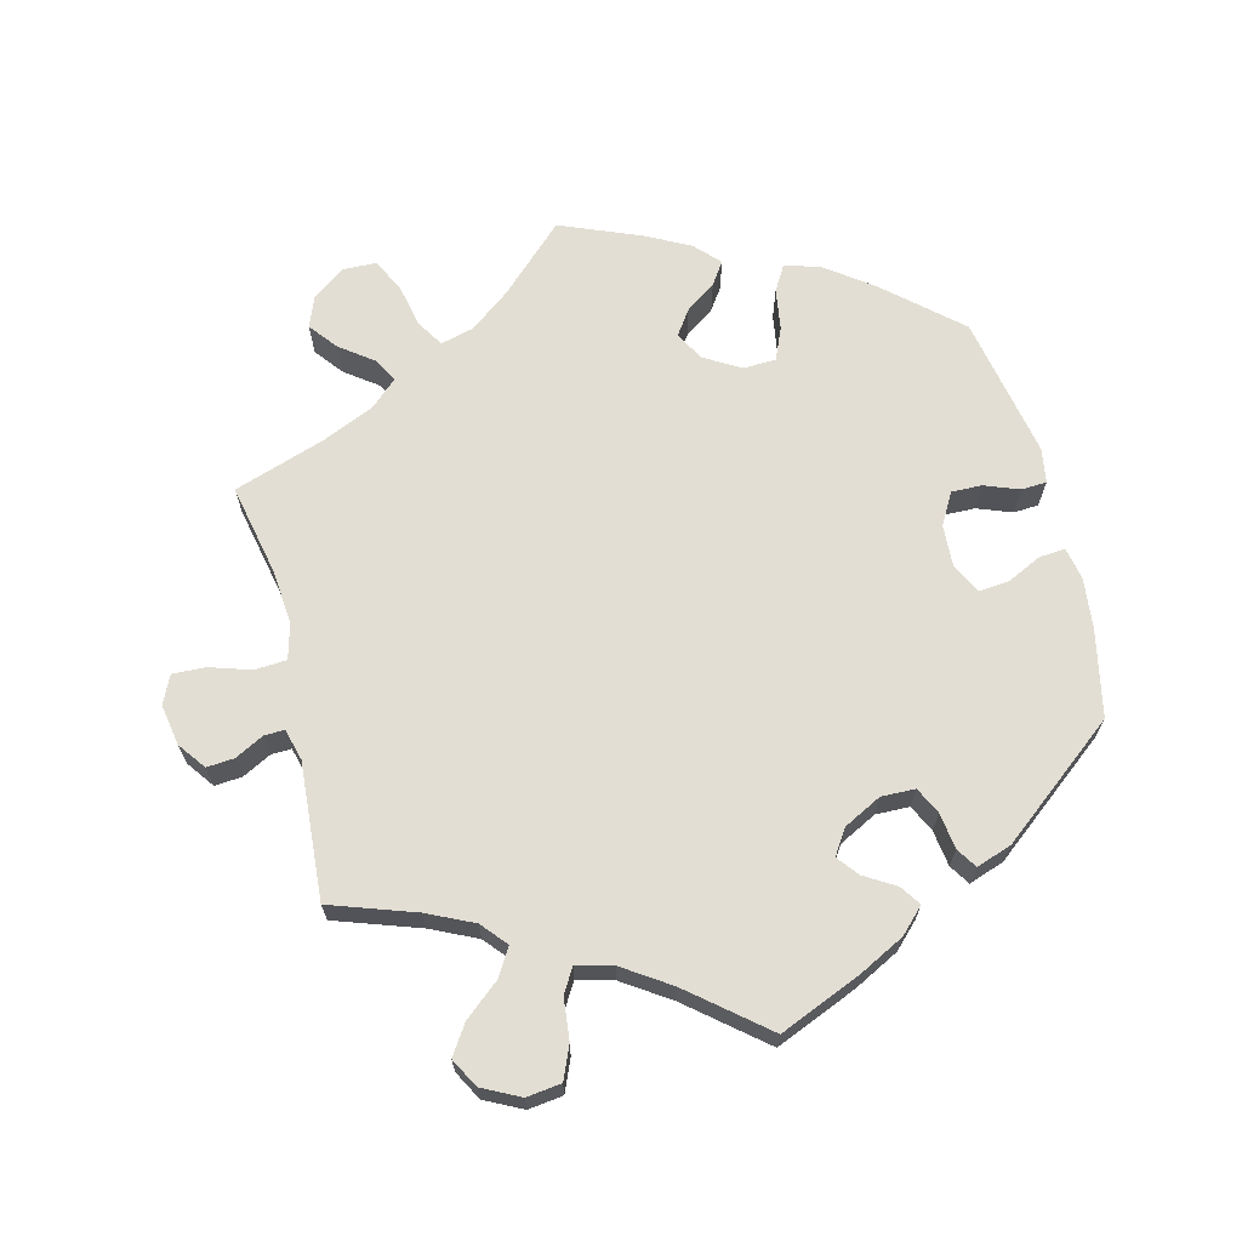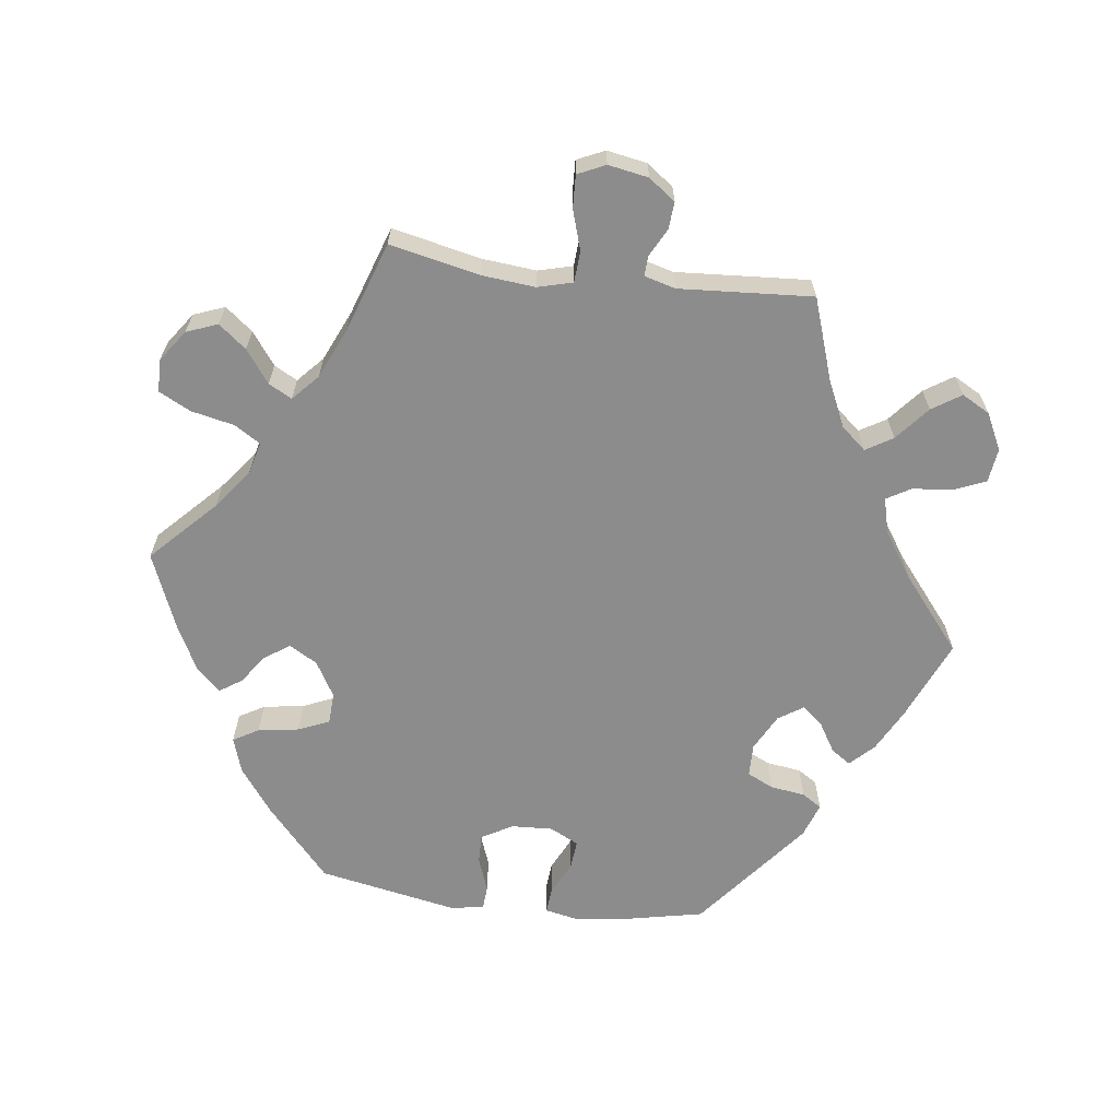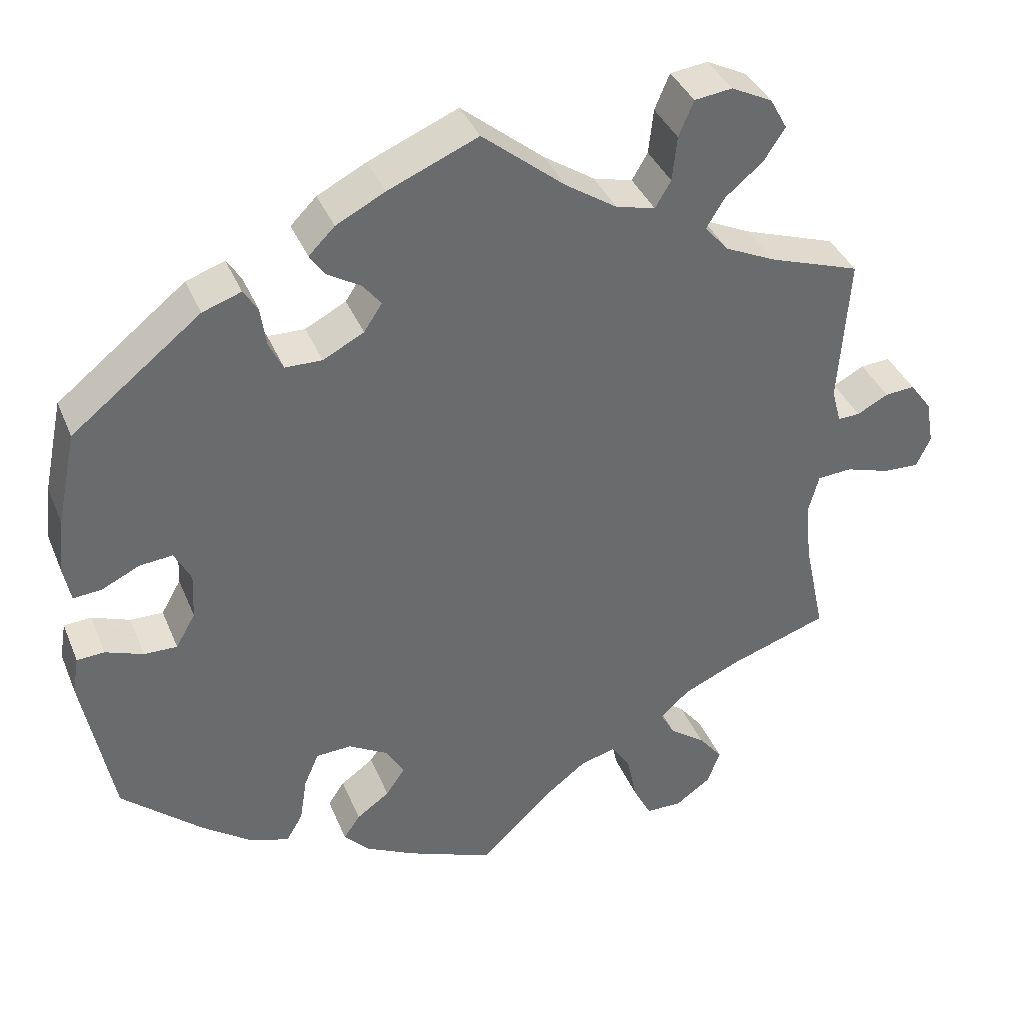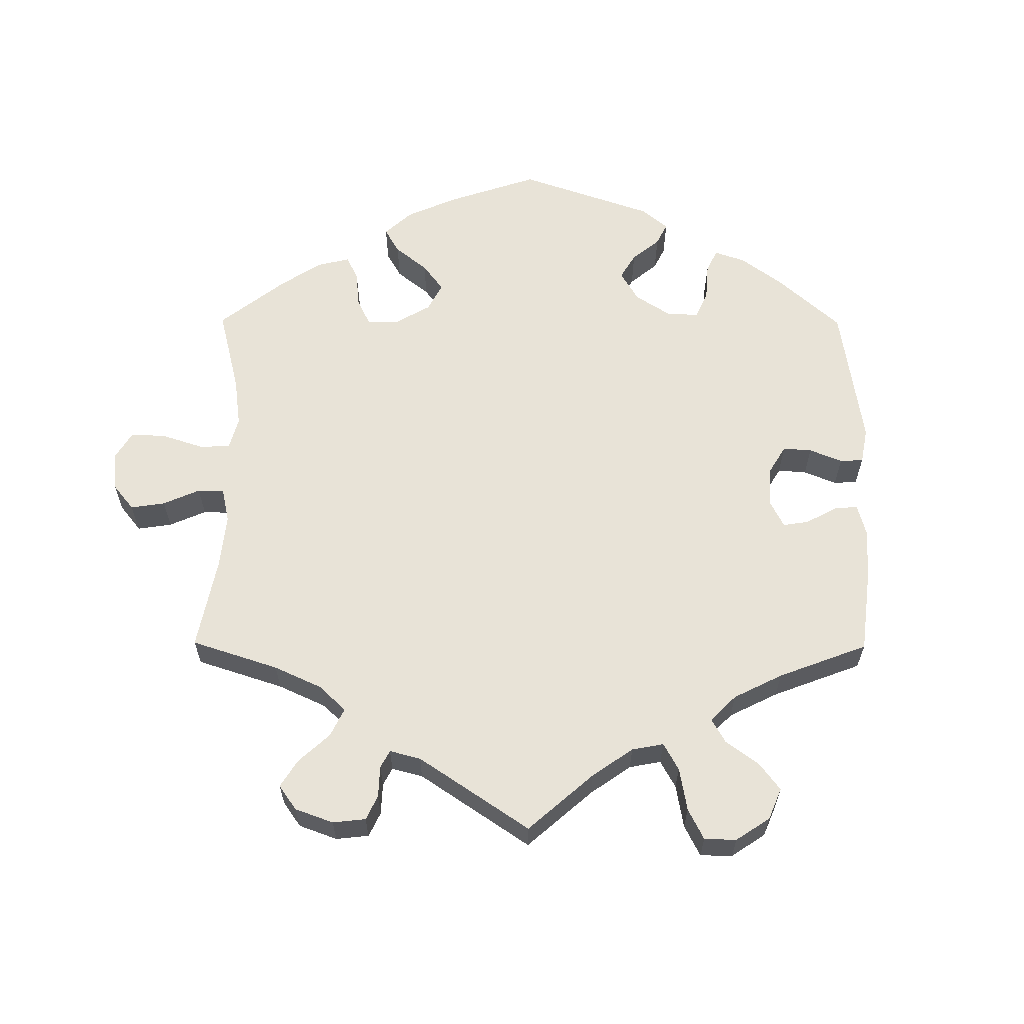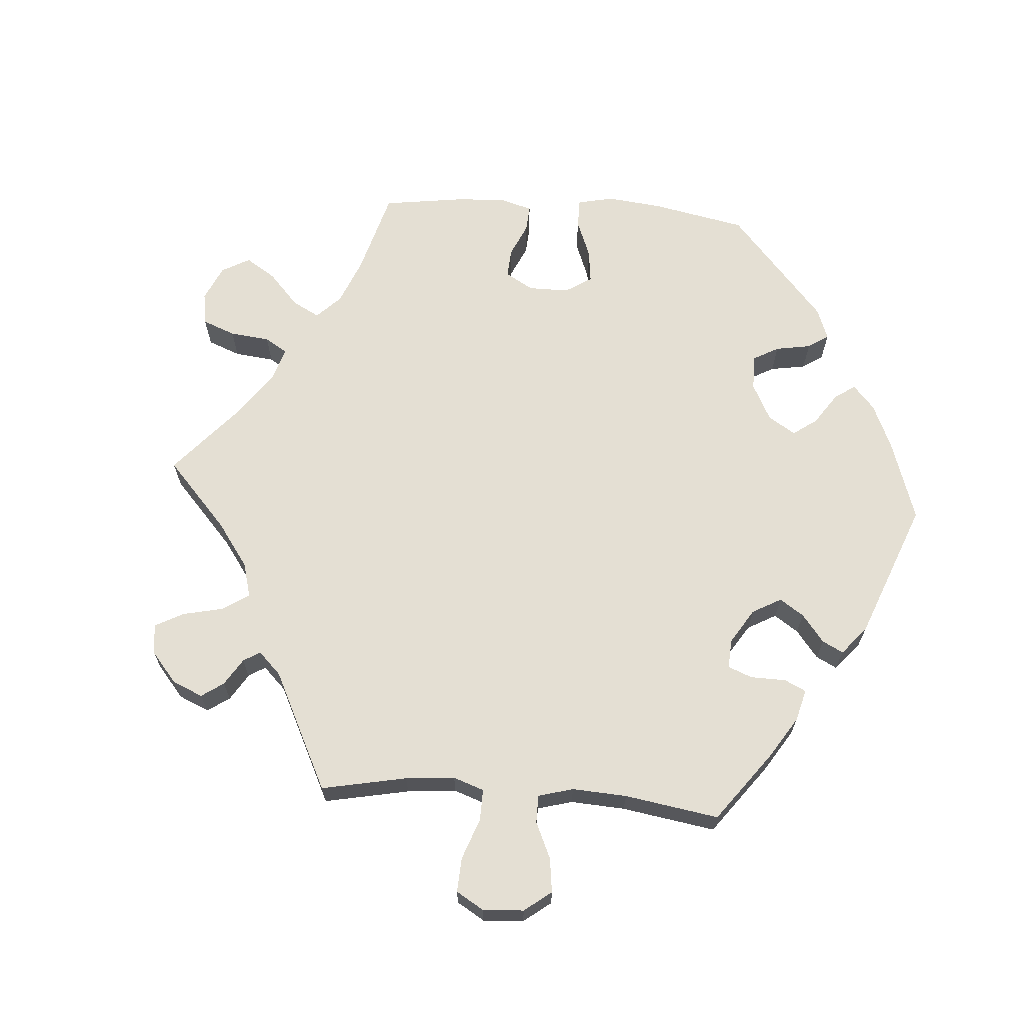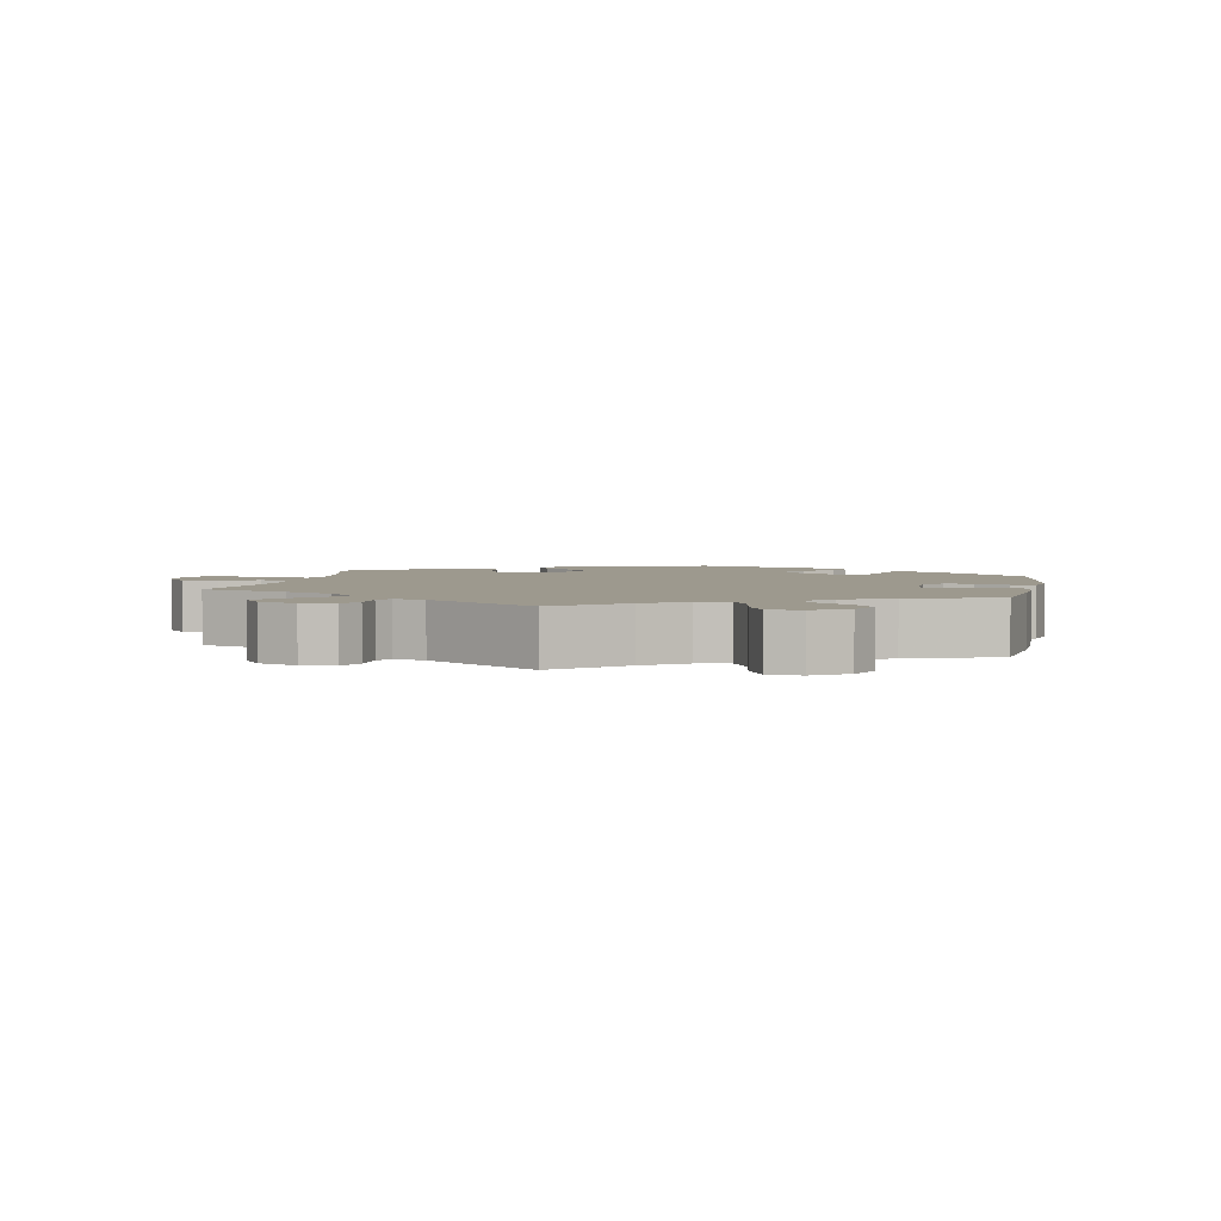
<metadata>
{"format":"obj","ext":"obj","renderer":"f3d","projection":"perspective","resolution":1024,"background":"white","views":[{"elev":67.2,"azim":-14.0,"up":"+Y"},{"elev":-64.3,"azim":-97.4,"up":"+Y"},{"elev":38.0,"azim":159.1,"up":"+Z"},{"elev":61.5,"azim":-59.7,"up":"+Y"},{"elev":66.5,"azim":-25.8,"up":"+Y"},{"elev":3.3,"azim":-48.7,"up":"+Y"}]}
</metadata>
<code>
v -0.09 0.07 -0.491
v -0.146 0.07 -0.448
v -0.192 0.07 -0.436
v -0.215 0.07 -0.473
v -0.228 0.07 -0.534
v -0.251 0.07 -0.579
v -0.297 0.07 -0.58
v -0.342 0.07 -0.548
v -0.359 0.07 -0.504
v -0.328 0.07 -0.465
v -0.282 0.07 -0.431
v -0.264 0.07 -0.398
v -0.301 0.07 -0.364
v -0.373 0.07 -0.332
v -0.5 0.07 -0.289
v -0.473 0.07 -0.162
v -0.466 0.07 -0.086
v -0.479 0.07 -0.037
v -0.523 0.07 -0.034
v -0.58 0.07 -0.052
v -0.626 0.07 -0.054
v -0.644 0.07 -0.015
v -0.634 0.07 0.042
v -0.606 0.07 0.08
v -0.568 0.07 0.077
v -0.528 0.07 0.056
v -0.5 0.07 0.055
v -0.488 0.07 0.099
v -0.501 0.07 0.288
v -0.384 0.07 0.328
v -0.32 0.07 0.358
v -0.29 0.07 0.393
v -0.313 0.07 0.431
v -0.361 0.07 0.471
v -0.388 0.07 0.512
v -0.366 0.07 0.552
v -0.314 0.07 0.578
v -0.266 0.07 0.572
v -0.247 0.07 0.527
v -0.241 0.07 0.47
v -0.221 0.07 0.436
v -0.171 0.07 0.449
v -0.106 0.07 0.492
v -0.001 0.07 0.578
v 0.113 0.07 0.53
v 0.175 0.07 0.498
v 0.208 0.07 0.465
v 0.189 0.07 0.437
v 0.146 0.07 0.411
v 0.123 0.07 0.382
v 0.146 0.07 0.347
v 0.198 0.07 0.32
v 0.245 0.07 0.321
v 0.263 0.07 0.358
v 0.27 0.07 0.408
v 0.288 0.07 0.436
v 0.337 0.07 0.419
v 0.501 0.07 0.289
v 0.526 0.07 0.17
v 0.534 0.07 0.099
v 0.525 0.07 0.054
v 0.489 0.07 0.057
v 0.441 0.07 0.08
v 0.399 0.07 0.084
v 0.378 0.07 0.043
v 0.381 0.07 -0.016
v 0.406 0.07 -0.06
v 0.448 0.07 -0.059
v 0.496 0.07 -0.041
v 0.531 0.07 -0.043
v 0.539 0.07 -0.091
v 0.501 0.07 -0.289
v 0.399 0.07 -0.379
v 0.335 0.07 -0.426
v 0.285 0.07 -0.442
v 0.264 0.07 -0.406
v 0.255 0.07 -0.348
v 0.236 0.07 -0.304
v 0.191 0.07 -0.302
v 0.141 0.07 -0.331
v 0.118 0.07 -0.371
v 0.142 0.07 -0.406
v 0.184 0.07 -0.436
v 0.205 0.07 -0.467
v 0.173 0.07 -0.501
v 0.111 0.07 -0.533
v 0 0.07 -0.578
v -0.09 0 -0.491
v -0.146 0 -0.448
v -0.192 0 -0.436
v -0.215 0 -0.473
v -0.228 0 -0.534
v -0.251 0 -0.579
v -0.297 0 -0.58
v -0.342 0 -0.548
v -0.359 0 -0.504
v -0.328 0 -0.465
v -0.282 0 -0.431
v -0.264 0 -0.398
v -0.301 0 -0.364
v -0.373 0 -0.332
v -0.5 0 -0.289
v -0.473 0 -0.162
v -0.466 0 -0.086
v -0.479 0 -0.037
v -0.523 0 -0.034
v -0.58 0 -0.052
v -0.626 0 -0.054
v -0.644 0 -0.015
v -0.634 0 0.042
v -0.606 0 0.08
v -0.568 0 0.077
v -0.528 0 0.056
v -0.5 0 0.055
v -0.488 0 0.099
v -0.501 0 0.288
v -0.384 0 0.328
v -0.32 0 0.358
v -0.29 0 0.393
v -0.313 0 0.431
v -0.361 0 0.471
v -0.388 0 0.512
v -0.366 0 0.552
v -0.314 0 0.578
v -0.266 0 0.572
v -0.247 0 0.527
v -0.241 0 0.47
v -0.221 0 0.436
v -0.171 0 0.449
v -0.106 0 0.492
v -0.001 0 0.578
v 0.113 0 0.53
v 0.175 0 0.498
v 0.208 0 0.465
v 0.189 0 0.437
v 0.146 0 0.411
v 0.123 0 0.382
v 0.146 0 0.347
v 0.198 0 0.32
v 0.245 0 0.321
v 0.263 0 0.358
v 0.27 0 0.408
v 0.288 0 0.436
v 0.337 0 0.419
v 0.501 0 0.289
v 0.526 0 0.17
v 0.534 0 0.099
v 0.525 0 0.054
v 0.489 0 0.057
v 0.441 0 0.08
v 0.399 0 0.084
v 0.378 0 0.043
v 0.381 0 -0.016
v 0.406 0 -0.06
v 0.448 0 -0.059
v 0.496 0 -0.041
v 0.531 0 -0.043
v 0.539 0 -0.091
v 0.501 0 -0.289
v 0.399 0 -0.379
v 0.335 0 -0.426
v 0.285 0 -0.442
v 0.264 0 -0.406
v 0.255 0 -0.348
v 0.236 0 -0.304
v 0.191 0 -0.302
v 0.141 0 -0.331
v 0.118 0 -0.371
v 0.142 0 -0.406
v 0.184 0 -0.436
v 0.205 0 -0.467
v 0.173 0 -0.501
v 0.111 0 -0.533
v 0 0 -0.578
f 86 87 1
f 85 86 1 2
f 82 83 84 85
f 81 82 85 2
f 80 81 2 3
f 79 80 3
f 74 75 76 77
f 74 77 78
f 73 74 78
f 72 73 78
f 71 72 78 79
f 68 69 70 71
f 67 68 71 79
f 60 61 62 63
f 60 63 64
f 59 60 64
f 58 59 64
f 57 58 64 65
f 54 55 56 57
f 53 54 57 65
f 46 47 48 49
f 46 49 50
f 43 44 45 46
f 42 43 46 50
f 41 42 50 51
f 37 38 39 40
f 37 40 41
f 36 37 41
f 33 34 35 36
f 32 33 36 41
f 31 32 41 51
f 28 29 30
f 27 28 30 31
f 23 24 25 26
f 23 26 27
f 22 23 27
f 19 20 21 22
f 18 19 22 27
f 17 18 27 31
f 14 15 16
f 13 14 16 17
f 12 13 17 31
f 8 9 10 11
f 8 11 12
f 7 8 12
f 4 5 6 7
f 3 4 7 12
f 66 67 79 3
f 52 53 65 66
f 31 51 52 66
f 3 12 31 66
f 88 174 173
f 89 88 173 172
f 172 171 170 169
f 89 172 169 168
f 90 89 168 167
f 90 167 166
f 164 163 162 161
f 165 164 161
f 165 161 160
f 165 160 159
f 166 165 159 158
f 158 157 156 155
f 166 158 155 154
f 150 149 148 147
f 151 150 147
f 151 147 146
f 151 146 145
f 152 151 145 144
f 144 143 142 141
f 152 144 141 140
f 136 135 134 133
f 137 136 133
f 133 132 131 130
f 137 133 130 129
f 138 137 129 128
f 127 126 125 124
f 128 127 124
f 128 124 123
f 123 122 121 120
f 128 123 120 119
f 138 128 119 118
f 117 116 115
f 118 117 115 114
f 113 112 111 110
f 114 113 110
f 114 110 109
f 109 108 107 106
f 114 109 106 105
f 118 114 105 104
f 103 102 101
f 104 103 101 100
f 118 104 100 99
f 98 97 96 95
f 99 98 95
f 99 95 94
f 94 93 92 91
f 99 94 91 90
f 90 166 154 153
f 153 152 140 139
f 153 139 138 118
f 153 118 99 90
f 1 88 89 2
f 2 89 90 3
f 3 90 91 4
f 4 91 92 5
f 5 92 93 6
f 6 93 94 7
f 7 94 95 8
f 8 95 96 9
f 9 96 97 10
f 10 97 98 11
f 11 98 99 12
f 12 99 100 13
f 13 100 101 14
f 14 101 102 15
f 15 102 103 16
f 16 103 104 17
f 17 104 105 18
f 18 105 106 19
f 19 106 107 20
f 20 107 108 21
f 21 108 109 22
f 22 109 110 23
f 23 110 111 24
f 24 111 112 25
f 25 112 113 26
f 26 113 114 27
f 27 114 115 28
f 28 115 116 29
f 29 116 117 30
f 30 117 118 31
f 31 118 119 32
f 32 119 120 33
f 33 120 121 34
f 34 121 122 35
f 35 122 123 36
f 36 123 124 37
f 37 124 125 38
f 38 125 126 39
f 39 126 127 40
f 40 127 128 41
f 41 128 129 42
f 42 129 130 43
f 43 130 131 44
f 44 131 132 45
f 45 132 133 46
f 46 133 134 47
f 47 134 135 48
f 48 135 136 49
f 49 136 137 50
f 50 137 138 51
f 51 138 139 52
f 52 139 140 53
f 53 140 141 54
f 54 141 142 55
f 55 142 143 56
f 56 143 144 57
f 57 144 145 58
f 58 145 146 59
f 59 146 147 60
f 60 147 148 61
f 61 148 149 62
f 62 149 150 63
f 63 150 151 64
f 64 151 152 65
f 65 152 153 66
f 66 153 154 67
f 67 154 155 68
f 68 155 156 69
f 69 156 157 70
f 70 157 158 71
f 71 158 159 72
f 72 159 160 73
f 73 160 161 74
f 74 161 162 75
f 75 162 163 76
f 76 163 164 77
f 77 164 165 78
f 78 165 166 79
f 79 166 167 80
f 80 167 168 81
f 81 168 169 82
f 82 169 170 83
f 83 170 171 84
f 84 171 172 85
f 85 172 173 86
f 86 173 174 87
f 87 174 88 1

</code>
